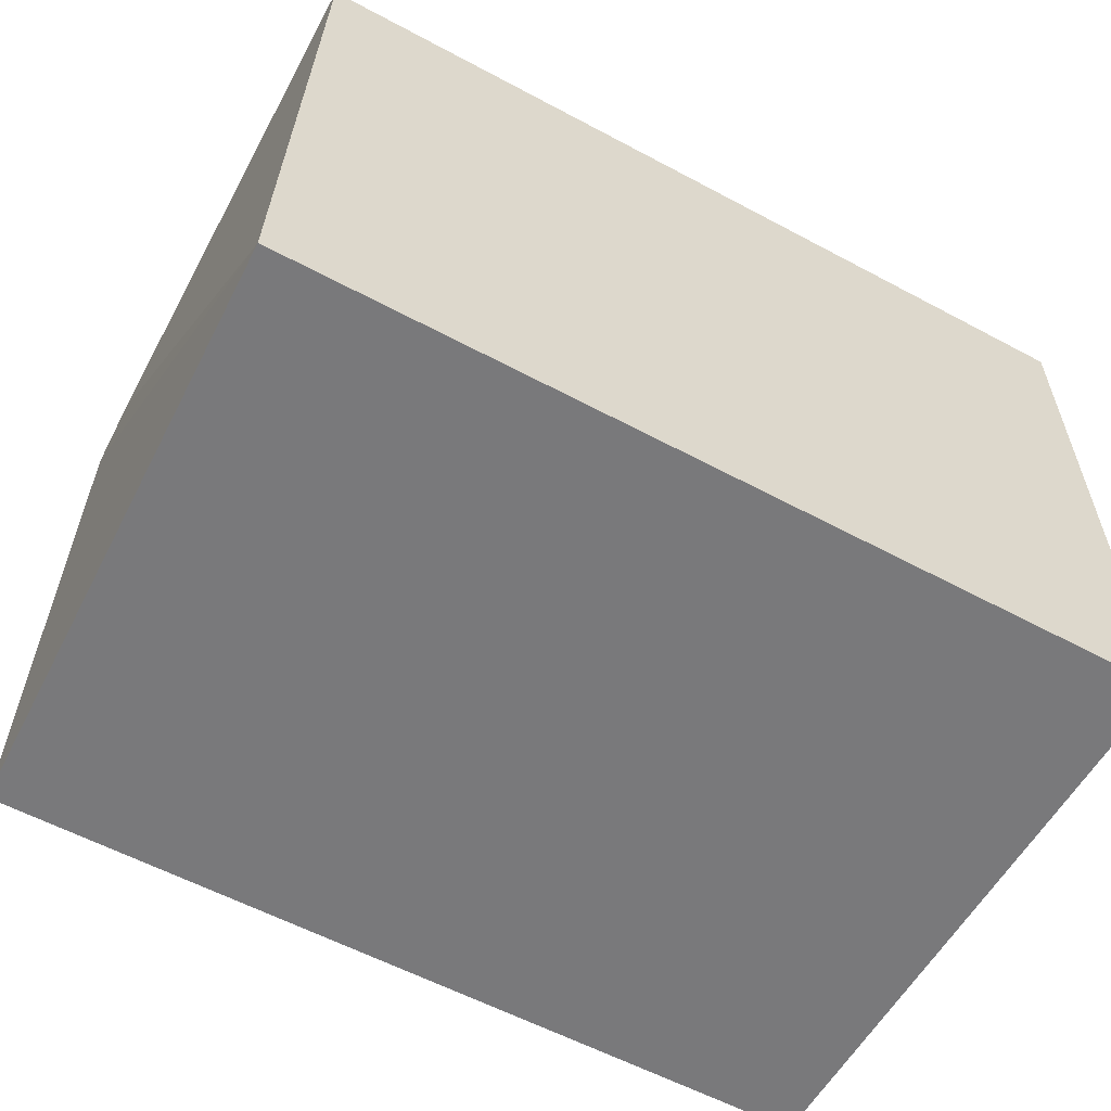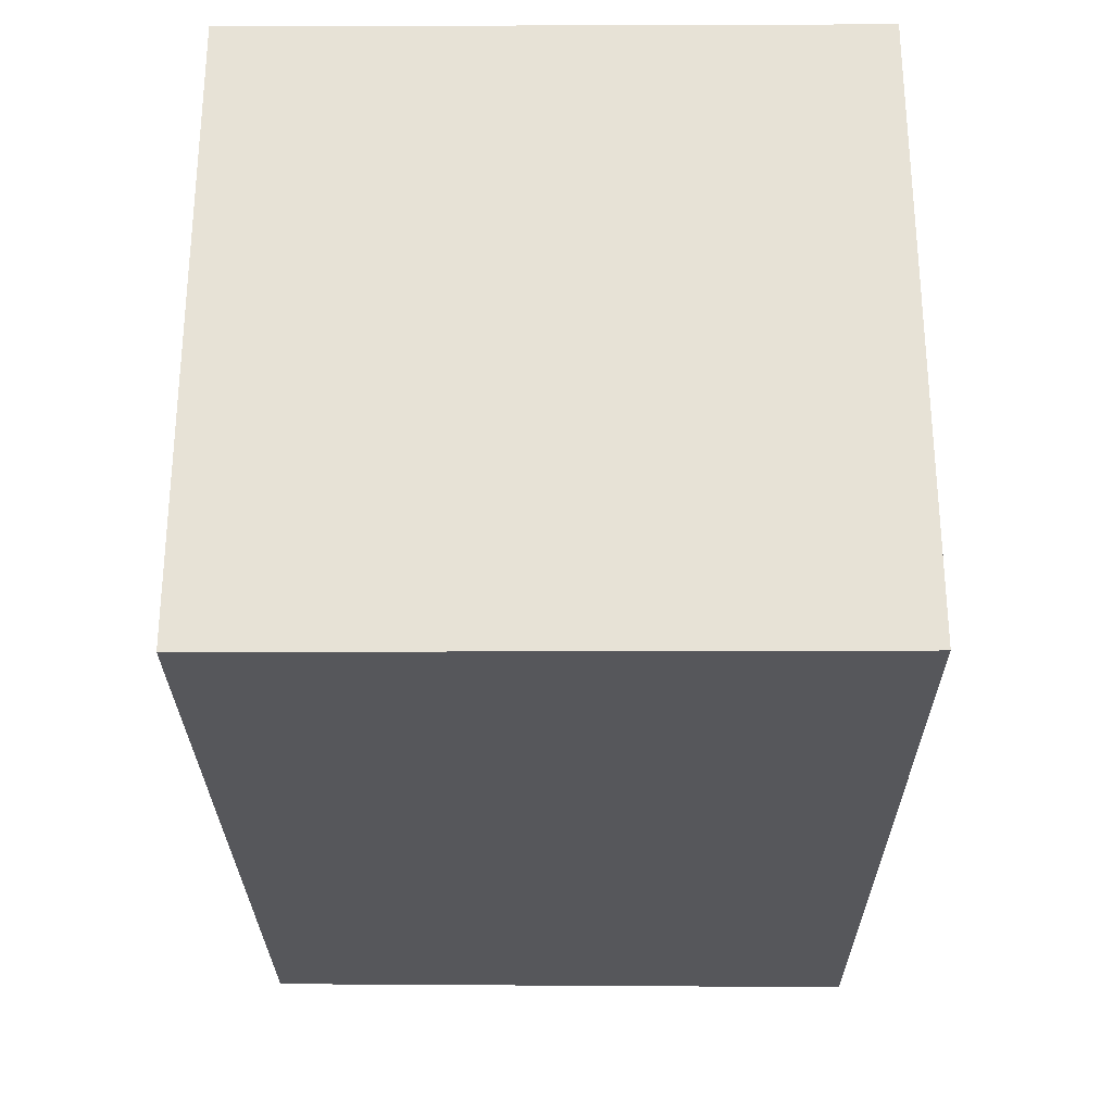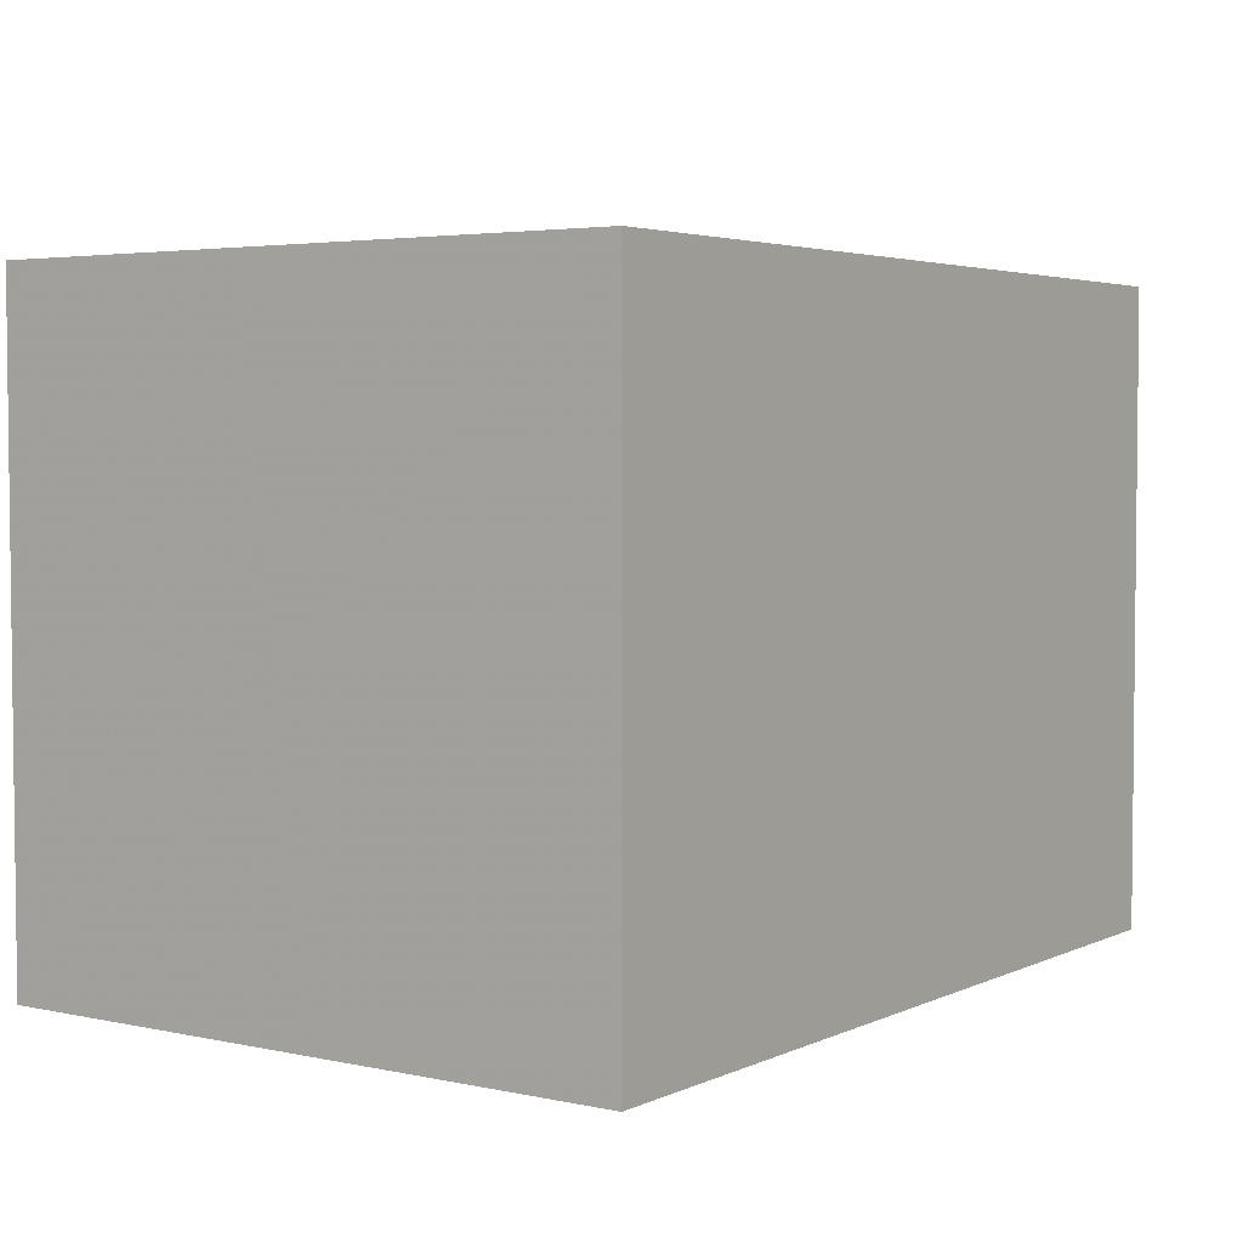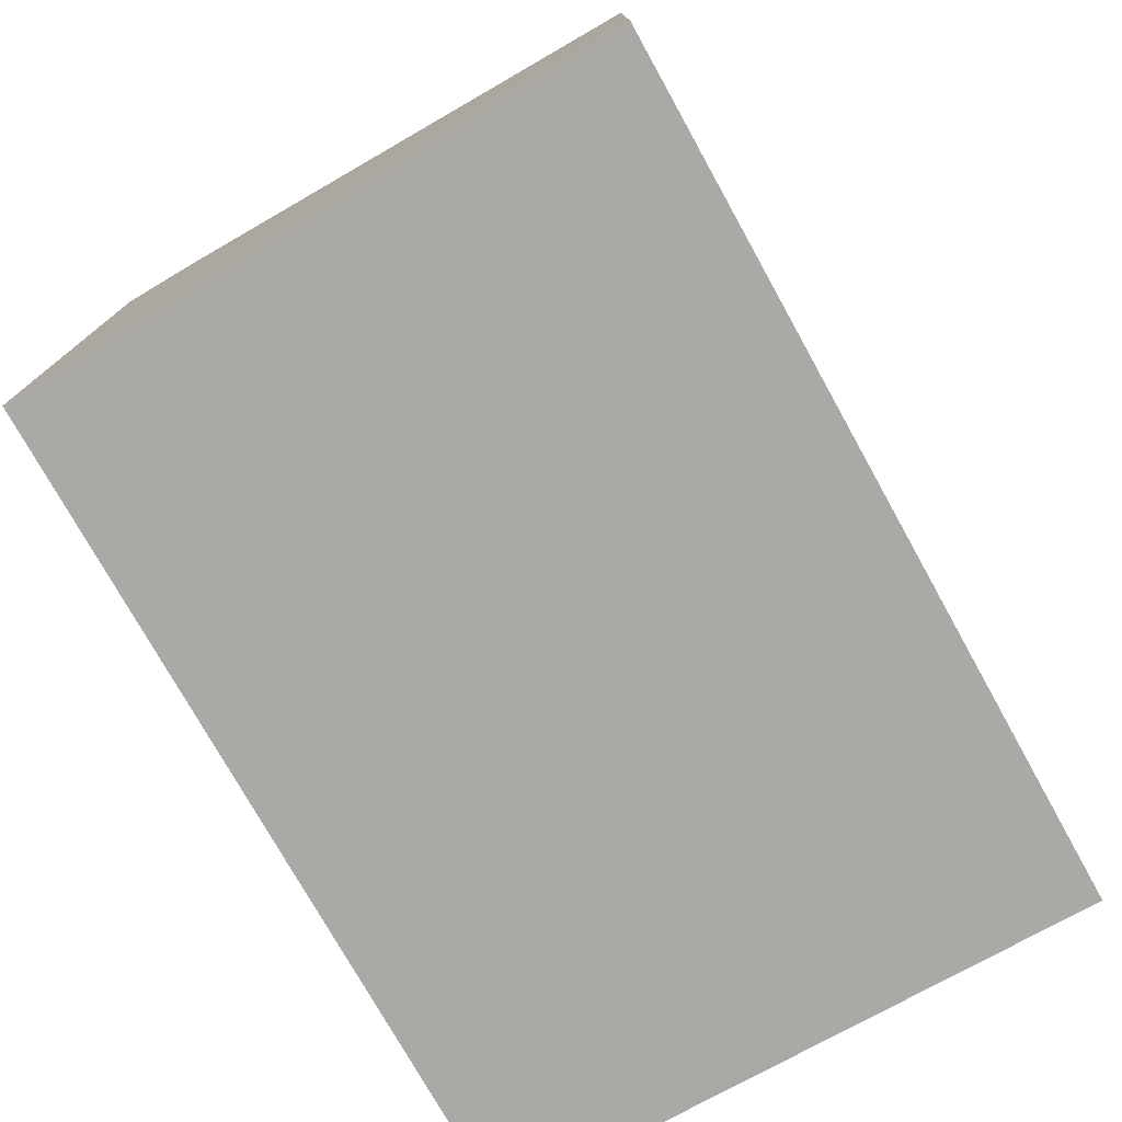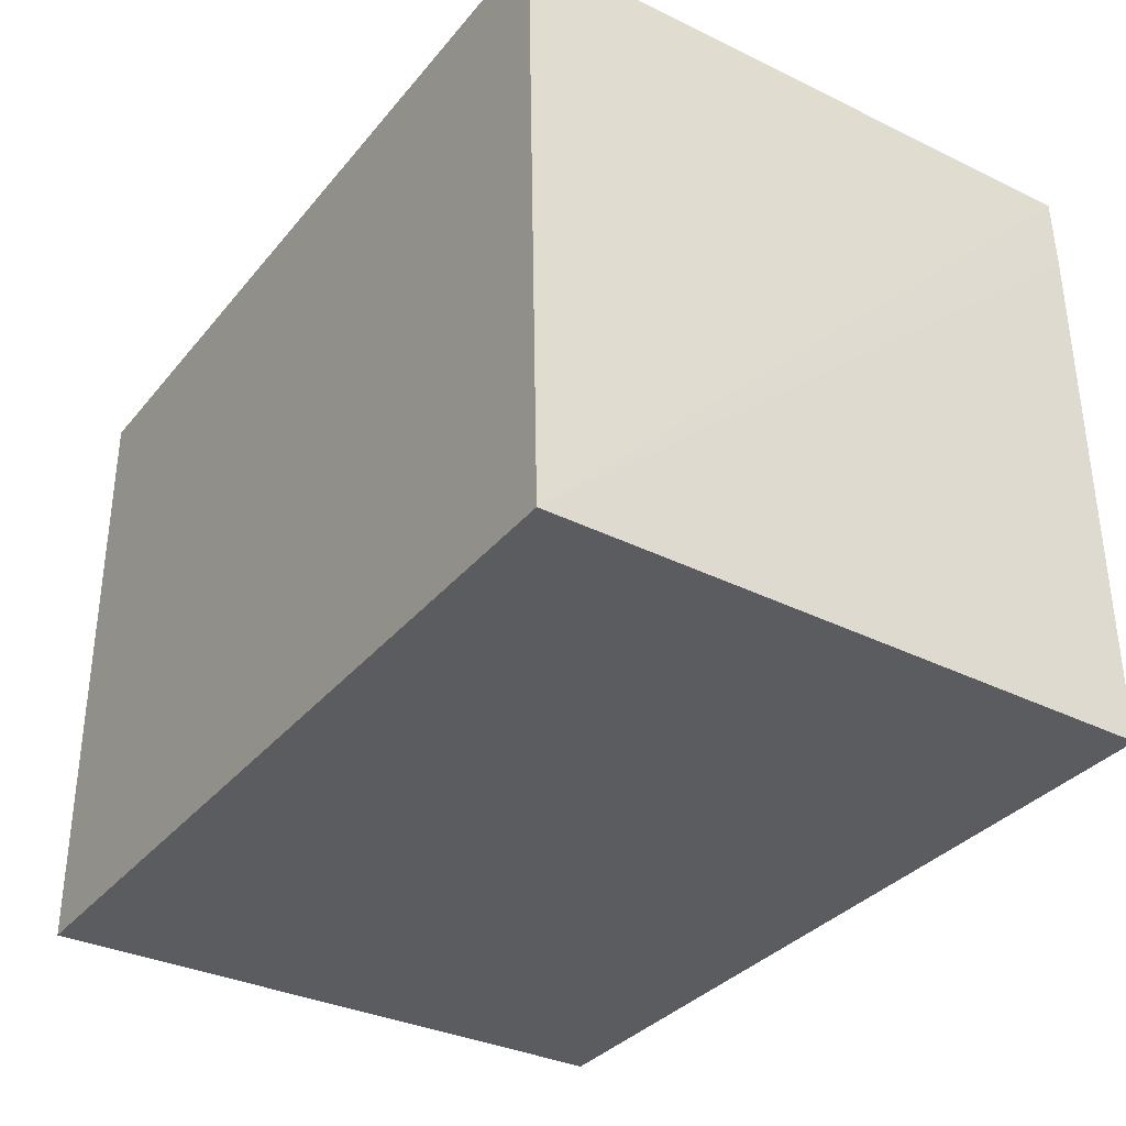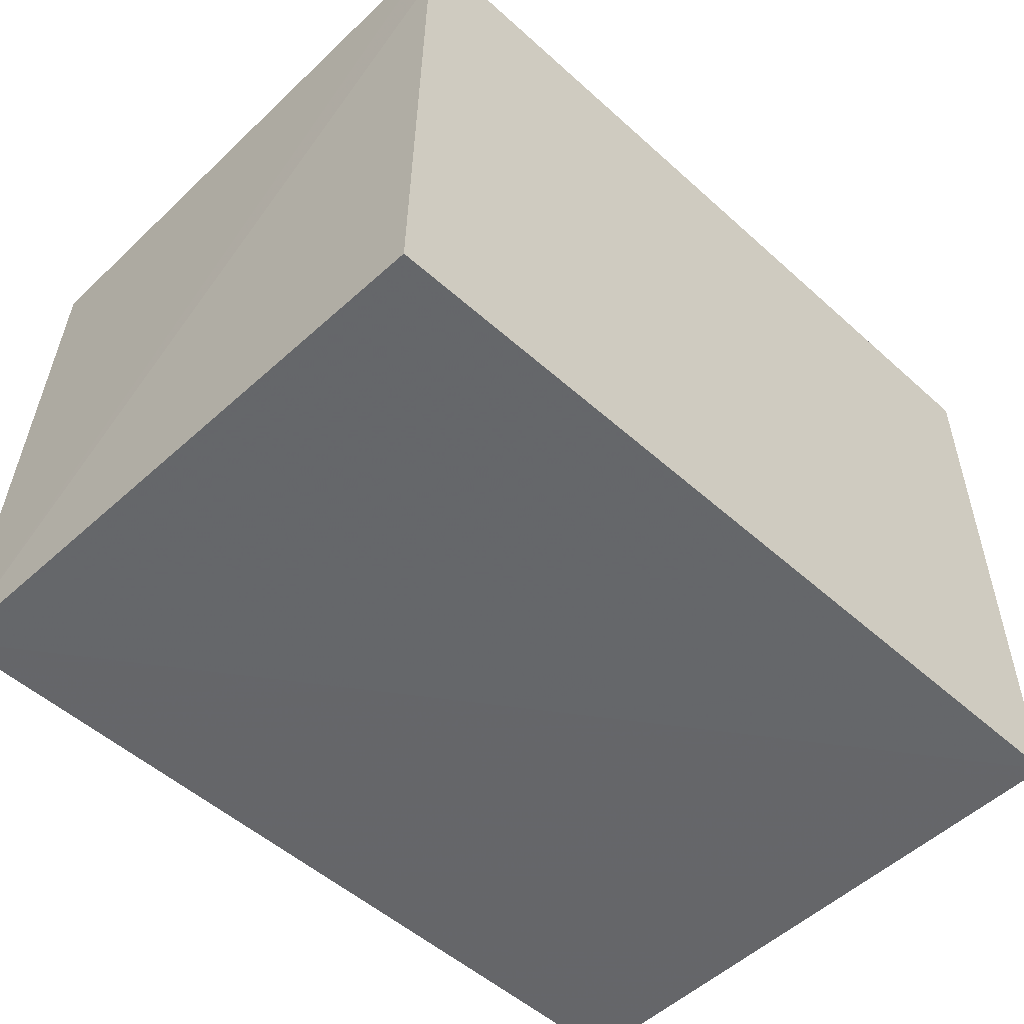
<metadata>
{"format":"obj","ext":"obj","renderer":"f3d","projection":"perspective","resolution":1024,"background":"white","views":[{"elev":-57.9,"azim":-29.0,"up":"+Z"},{"elev":-27.2,"azim":90.3,"up":"+Y"},{"elev":3.9,"azim":125.2,"up":"+Z"},{"elev":-75.4,"azim":-60.8,"up":"+Z"},{"elev":-33.8,"azim":-123.1,"up":"+Y"},{"elev":-52.0,"azim":-44.3,"up":"+Y"}]}
</metadata>
<code>
v -0.02499 0.06027 0.1404
v -0.02499 0.04139 0.1404
v -0.02499 0.04139 0.1215
v -0.05119 0.06018 0.1215
v -0.05134 0.04136 0.1403
v -0.02499 0.06027 0.1215
v -0.05115 0.05785 0.1403
v -0.05179 0.04136 0.1215
v -0.05108 0.06021 0.1403
f 1 2 3
f 6 1 3
f 6 3 4
f 7 5 2
f 7 2 1
f 8 3 2
f 8 2 5
f 8 4 3
f 8 5 7
f 9 6 4
f 9 1 6
f 9 7 1
f 9 8 7
f 9 4 8

</code>
